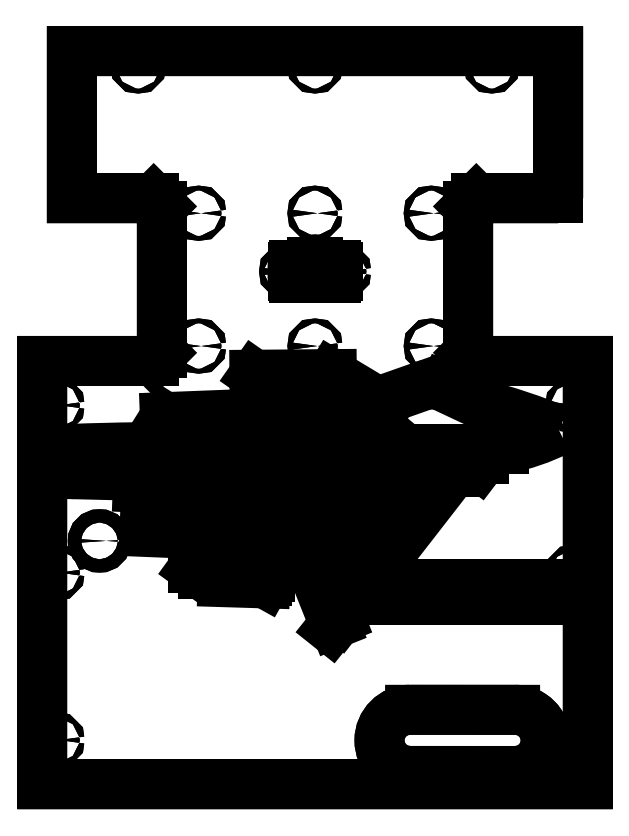
<metadata>
{"format":"dxf","ext":"dxf","renderer":"ezdxf+matplotlib","layout":"modelspace","background":"white","min_lineweight":24,"dpi":150}
</metadata>
<code>
0
SECTION
2
ENTITIES
0
ARC
8
0
10
10.49
20
260.2
30
-1.895e-05
40
1
210
0
220
0
230
1
50
0
51
90
0
LINE
8
0
10
11.49
20
260.2
30
-1.895e-05
11
11.49
21
253.9
31
-1.895e-05
0
ARC
8
0
10
10.49
20
253.9
30
-1.895e-05
40
1
210
0
220
-2.776e-15
230
1
50
-90
51
0
0
LINE
8
0
10
10.49
20
252.9
30
-1.895e-05
11
-18.11
21
252.9
31
-1.895e-05
0
ARC
8
0
10
-18.11
20
253.9
30
-1.895e-05
40
1
210
-2.776e-15
220
0
230
1
50
180
51
270
0
LINE
8
0
10
-19.11
20
253.9
30
-1.895e-05
11
-19.11
21
260.2
31
-1.895e-05
0
ARC
8
0
10
-18.11
20
260.2
30
-1.895e-05
40
1
210
0
220
-0
230
1
50
90
51
180
0
LINE
8
0
10
-18.11
20
261.2
30
-1.895e-05
11
-6.811
21
261.2
31
-1.895e-05
0
ARC
8
0
10
-6.811
20
262.2
30
-1.895e-05
40
1
210
9.427e-27
220
-2.653e-13
230
1
50
270
51
360
0
LINE
8
0
10
-5.811
20
262.2
30
-1.895e-05
11
-5.811
21
263.2
31
-1.895e-05
0
ARC
8
0
10
-3.811
20
263.2
30
-1.895e-05
40
2
210
0
220
0
230
1
50
0
51
180
0
LINE
8
0
10
-1.811
20
263.2
30
-1.895e-05
11
-1.811
21
262.2
31
-1.895e-05
0
ARC
8
0
10
-0.811
20
262.2
30
-1.895e-05
40
1
210
-2.653e-13
220
-9.427e-27
230
1
50
180
51
270
0
LINE
8
0
10
-0.811
20
261.2
30
-1.895e-05
11
10.49
21
261.2
31
-1.895e-05
0
LINE
8
0
10
160.9
20
306.7
30
-1.895e-05
11
160.9
21
406.4
31
-1.895e-05
0
LINE
8
0
10
160.9
20
406.4
30
-1.895e-05
11
-168.7
21
406.4
31
-1.895e-05
0
LINE
8
0
10
-168.7
20
406.4
30
-1.895e-05
11
-168.7
21
306.7
31
-1.895e-05
0
LINE
8
0
10
-168.7
20
306.7
30
-1.895e-05
11
-113.2
21
306.7
31
-1.895e-05
0
LINE
8
0
10
-113.2
20
306.7
30
-1.895e-05
11
-107.7
21
301.2
31
-1.895e-05
0
LINE
8
0
10
-107.7
20
301.2
30
-1.895e-05
11
-107.7
21
202
31
-1.895e-05
0
LINE
8
0
10
-107.7
20
202
30
-1.895e-05
11
-113.2
21
196.5
31
-1.895e-05
0
LINE
8
0
10
-113.2
20
196.5
30
-1.895e-05
11
-188.7
21
196.5
31
-1.895e-05
0
LINE
8
0
10
-188.7
20
196.5
30
-1.895e-05
11
-188.7
21
-90.43
31
-1.895e-05
0
LINE
8
0
10
-188.7
20
-90.43
30
-1.895e-05
11
180.9
21
-90.43
31
-1.895e-05
0
LINE
8
0
10
180.9
20
-90.43
30
-1.895e-05
11
180.9
21
196.5
31
-1.895e-05
0
LINE
8
0
10
180.9
20
196.5
30
-1.895e-05
11
105.4
21
196.5
31
-1.895e-05
0
LINE
8
0
10
105.4
20
196.5
30
-1.895e-05
11
99.89
21
202
31
-1.895e-05
0
LINE
8
0
10
99.89
20
202
30
-1.895e-05
11
99.89
21
301.2
31
-1.895e-05
0
LINE
8
0
10
99.89
20
301.2
30
-1.895e-05
11
105.4
21
306.7
31
-1.895e-05
0
LINE
8
0
10
105.4
20
306.7
30
-1.895e-05
11
160.9
21
306.7
31
-1.895e-05
0
LINE
8
0
10
37.9
20
45.14
30
-1.895e-05
11
154.8
21
45.14
31
-1.895e-05
0
LINE
8
0
10
154.8
20
45.14
30
-1.895e-05
11
154.8
21
34.29
31
-1.895e-05
0
LINE
8
0
10
154.8
20
34.29
30
-1.895e-05
11
37.9
21
34.29
31
-1.895e-05
0
LINE
8
0
10
37.9
20
34.29
30
-1.895e-05
11
37.9
21
45.14
31
-1.895e-05
0
ARC
8
0
10
24.94
20
37.89
30
-1.895e-05
40
2.15
210
0
220
0
230
1
50
-120.6
51
44.89
0
LINE
8
0
10
23.85
20
36.04
30
-1.895e-05
11
12.84
21
21.88
31
-1.895e-05
0
LINE
8
0
10
12.84
20
21.88
30
-1.895e-05
11
-15.62
21
92.51
31
-1.895e-05
0
LINE
8
0
10
-15.62
20
92.51
30
-1.895e-05
11
-3.272
21
109
31
-1.895e-05
0
LINE
8
0
10
-3.272
20
109
30
-1.895e-05
11
-1.284
21
109
31
-1.895e-05
0
LINE
8
0
10
-1.284
20
109
30
-1.895e-05
11
18.08
21
59.39
31
-1.895e-05
0
LINE
8
0
10
18.08
20
59.39
30
-1.895e-05
11
65.81
21
121.2
31
-1.895e-05
0
LINE
8
0
10
65.81
20
121.2
30
-1.895e-05
11
90
21
121.2
31
-1.895e-05
0
LINE
8
0
10
90
20
121.2
30
-1.895e-05
11
26.46
21
39.41
31
-1.895e-05
0
LINE
8
0
10
-69.71
20
86.23
30
-1.895e-05
11
-103
21
87.52
31
-1.895e-05
0
ARC
8
0
10
-72.85
20
-107.7
30
-1.895e-05
40
197.5
210
0
220
-0
230
1
50
88.52
51
98.77
0
LINE
8
0
10
-67.75
20
89.76
30
-1.895e-05
11
-69.71
21
86.23
31
-1.895e-05
0
LINE
8
0
10
-65.25
20
92.51
30
-1.895e-05
11
-117.2
21
93.46
31
-1.895e-05
0
ARC
8
0
10
-47.25
20
-1035
30
-1.895e-05
40
1130
210
0
220
0
230
1
50
90.83
51
93.55
0
LINE
8
0
10
-63.58
20
95.51
30
-1.895e-05
11
-65.25
21
92.51
31
-1.895e-05
0
LINE
8
0
10
-96.73
20
109.7
30
-1.895e-05
11
-124
21
110.7
31
-1.895e-05
0
ARC
8
0
10
-90.94
20
-107.5
30
-1.895e-05
40
220.7
210
0
220
0
230
1
50
91.09
51
98.62
0
LINE
8
0
10
-95.12
20
113.1
30
-1.895e-05
11
-96.73
21
109.7
31
-1.895e-05
0
LINE
8
0
10
-91.91
20
117.9
30
-1.895e-05
11
-169.3
21
119.8
31
-1.895e-05
0
ARC
8
0
10
-94.67
20
-1840
30
-1.895e-05
40
1961
210
0
220
-0
230
1
50
89.85
51
92.18
0
LINE
8
0
10
-89.66
20
121.2
30
-1.895e-05
11
-91.91
21
117.9
31
-1.895e-05
0
LINE
8
0
10
19.31
20
98.21
30
-1.895e-05
11
16.54
21
102.1
31
-1.895e-05
0
LINE
8
0
10
16.54
20
102.1
30
-1.895e-05
11
25.4
21
131.3
31
-1.895e-05
0
LINE
8
0
10
25.4
20
131.3
30
-1.895e-05
11
29.15
21
131.3
31
-1.895e-05
0
LINE
8
0
10
-89.39
20
148.2
30
-1.895e-05
11
-105.6
21
158.4
31
-1.895e-05
0
LINE
8
0
10
-105.6
20
158.4
30
-1.895e-05
11
-9.165
21
162.1
31
-1.895e-05
0
LINE
8
0
10
-9.165
20
162.1
30
-1.895e-05
11
-44.96
21
187.1
31
-1.895e-05
0
LINE
8
0
10
-44.96
20
187.1
30
-1.895e-05
11
7.47
21
187.5
31
-1.895e-05
0
LINE
8
0
10
7.47
20
187.5
30
-1.895e-05
11
38.64
21
168.8
31
-1.895e-05
0
LINE
8
0
10
38.64
20
168.8
30
-1.895e-05
11
69.12
21
179.6
31
-1.895e-05
0
ARC
8
0
10
75.38
20
161.8
30
-1.895e-05
40
18.86
210
0
220
-0
230
1
50
64.81
51
109.4
0
LINE
8
0
10
83.41
20
178.8
30
-1.895e-05
11
107.9
21
167.3
31
-1.895e-05
0
ARC
8
0
10
-3.734
20
-256.8
30
-1.895e-05
40
438.6
210
0
220
-0
230
1
50
67.88
51
75.25
0
ARC
8
0
10
97.3
20
276.7
30
-1.895e-05
40
142.5
210
0
220
0
230
1
50
280.9
51
296.8
0
LINE
8
0
10
124.3
20
136.8
30
-1.895e-05
11
57.54
21
136.8
31
-1.895e-05
0
LINE
8
0
10
57.54
20
136.8
30
-1.895e-05
11
21.53
21
92.91
31
-1.895e-05
0
LINE
8
0
10
21.53
20
92.91
30
-1.895e-05
11
38.64
21
148.2
31
-1.895e-05
0
LINE
8
0
10
38.64
20
148.2
30
-1.895e-05
11
-89.39
21
148.2
31
-1.895e-05
0
LINE
8
0
10
21.11
20
76.09
30
-1.895e-05
11
61.78
21
130.1
31
-1.895e-05
0
LINE
8
0
10
61.78
20
130.1
30
-1.895e-05
11
110.5
21
130.1
31
-1.895e-05
0
LINE
8
0
10
110.5
20
130.1
30
-1.895e-05
11
107.2
21
125.7
31
-1.895e-05
0
LINE
8
0
10
63.29
20
125.7
30
-1.895e-05
11
19.75
21
68.45
31
-1.895e-05
0
LINE
8
0
10
19.75
20
68.45
30
-1.895e-05
11
3.433
21
109
31
-1.895e-05
0
LINE
8
0
10
3.433
20
109
30
-1.895e-05
11
8.058
21
109
31
-1.895e-05
0
LINE
8
0
10
8.058
20
109
30
-1.895e-05
11
21.11
21
76.09
31
-1.895e-05
0
LINE
8
0
10
-80.93
20
133.8
30
-1.895e-05
11
-168.7
21
136.9
31
-1.895e-05
0
ARC
8
0
10
-96.76
20
-1884
30
-1.895e-05
40
2022
210
0
220
-0
230
1
50
89.46
51
92.04
0
LINE
8
0
10
-77.83
20
138.1
30
-1.895e-05
11
-80.93
21
133.8
31
-1.895e-05
0
LINE
8
0
10
27.38
20
138.9
30
-1.895e-05
11
12.3
21
119.8
31
-1.895e-05
0
LINE
8
0
10
12.3
20
119.8
30
-1.895e-05
11
-5.841
21
119.8
31
-1.895e-05
0
LINE
8
0
10
-5.841
20
119.8
30
-1.895e-05
11
-47.25
21
64.33
31
-1.895e-05
0
LINE
8
0
10
-47.25
20
64.33
30
-1.895e-05
11
-70.33
21
64.33
31
-1.895e-05
0
LINE
8
0
10
-70.33
20
64.33
30
-1.895e-05
11
-29.97
21
119.8
31
-1.895e-05
0
LINE
8
0
10
-29.97
20
119.8
30
-1.895e-05
11
-74.53
21
119.8
31
-1.895e-05
0
LINE
8
0
10
-61.32
20
138.9
30
-1.895e-05
11
27.38
21
138.9
31
-1.895e-05
0
LINE
8
0
10
-75.15
20
78.83
30
-1.895e-05
11
-119.5
21
80.63
31
-1.895e-05
0
ARC
8
0
10
-79.05
20
-361.7
30
-1.895e-05
40
444.2
210
0
220
-0
230
1
50
89.12
51
95.22
0
LINE
8
0
10
-72.25
20
82.42
30
-1.895e-05
11
-75.15
21
78.83
31
-1.895e-05
0
LINE
8
0
10
9.105
20
18.34
30
-1.895e-05
11
6.7
21
15.32
31
-1.895e-05
0
LINE
8
0
10
-21.77
20
83.92
30
-1.895e-05
11
-18.58
21
87.87
31
-1.895e-05
0
LINE
8
0
10
-18.58
20
87.87
30
-1.895e-05
11
9.105
21
18.34
31
-1.895e-05
0
ARC
8
0
10
-52.19
20
-58.51
30
-1.895e-05
40
106.1
210
0
220
-0
230
1
50
90
51
97.78
0
LINE
8
0
10
-52.19
20
47.57
30
-1.895e-05
11
-36.66
21
47.57
31
-1.895e-05
0
LINE
8
0
10
-36.66
20
47.57
30
-1.895e-05
11
-37.69
21
45.72
31
-1.895e-05
0
LINE
8
0
10
-37.69
20
45.72
30
-1.895e-05
11
-66.55
21
46.6
31
-1.895e-05
0
LINE
8
0
10
-82.88
20
115.4
30
-1.895e-05
11
-38.67
21
115.4
31
-1.895e-05
0
LINE
8
0
10
-38.67
20
115.4
30
-1.895e-05
11
-78.87
21
59.94
31
-1.895e-05
0
LINE
8
0
10
-78.87
20
59.94
30
-1.895e-05
11
-38.32
21
59.94
31
-1.895e-05
0
LINE
8
0
10
-38.32
20
59.94
30
-1.895e-05
11
-26.83
21
75.79
31
-1.895e-05
0
LINE
8
0
10
-26.83
20
75.79
30
-1.895e-05
11
-25.14
21
71.71
31
-1.895e-05
0
LINE
8
0
10
-25.14
20
71.71
30
-1.895e-05
11
-37.19
21
55.86
31
-1.895e-05
0
LINE
8
0
10
-37.19
20
55.86
30
-1.895e-05
11
-86.55
21
55.86
31
-1.895e-05
0
LINE
8
0
10
-86.55
20
55.86
30
-1.895e-05
11
-46.58
21
111
31
-1.895e-05
0
LINE
8
0
10
-46.58
20
111
30
-1.895e-05
11
-90.4
21
111
31
-1.895e-05
0
LINE
8
0
10
-70.33
20
140.6
30
-1.895e-05
11
-65.25
21
140.6
31
-1.895e-05
0
LINE
8
0
10
-65.25
20
140.6
30
-1.895e-05
11
-82.88
21
115.4
31
-1.895e-05
0
SPLINE
8
0
70
0
71
3
72
8
73
4
74
0
42
1e-09
43
1e-10
44
1e-10
40
0
40
0
40
0
40
0
40
0.9866
40
0.9866
40
0.9866
40
0.9866
10
-79.53
20
52.03
30
-1.895e-05
10
-67.05
20
49.71
30
-1.895e-05
10
-55.02
20
49.99
30
-1.895e-05
10
-41.58
20
49.99
30
-1.895e-05
0
LINE
8
0
10
-79.53
20
52.03
30
-1.895e-05
11
-36.04
21
52.03
31
-1.895e-05
0
LINE
8
0
10
-36.04
20
52.03
30
-1.895e-05
11
-24.27
21
67.95
31
-1.895e-05
0
LINE
8
0
10
-24.27
20
67.95
30
-1.895e-05
11
-22.66
21
65.24
31
-1.895e-05
0
LINE
8
0
10
-22.66
20
65.24
30
-1.895e-05
11
-34.24
21
49.99
31
-1.895e-05
0
LINE
8
0
10
-34.24
20
49.99
30
-1.895e-05
11
-41.58
21
49.99
31
-1.895e-05
0
ARC
8
0
10
60.52
20
-60.65
30
-1.895e-05
40
20.72
210
0
220
0
230
1
50
90
51
270
0
LINE
8
0
10
60.52
20
-39.94
30
-1.895e-05
11
131.7
21
-39.95
31
-1.895e-05
0
ARC
8
0
10
131.7
20
-60.67
30
-1.895e-05
40
20.72
210
0
220
0
230
1
50
-90.01
51
89.99
0
LINE
8
0
10
131.7
20
-81.39
30
-1.895e-05
11
60.52
21
-81.37
31
-1.895e-05
0
CIRCLE
8
0
10
15.49
20
257.1
30
-1.895e-05
40
1.65
210
-1.209e-16
220
-1.589e-30
230
1
0
CIRCLE
8
0
10
-23.11
20
257.1
30
-1.895e-05
40
1.65
210
-1.209e-16
220
-1.589e-30
230
1
0
CIRCLE
8
0
10
-149.9
20
74.52
30
-1.895e-05
40
4.5
210
-2.149e-24
220
-1.578e-30
230
1
0
CIRCLE
8
0
10
-178.7
20
53.02
30
-1.895e-05
40
1.65
210
-2.149e-24
220
-1.578e-30
230
1
0
CIRCLE
8
0
10
170.9
20
53.02
30
-1.895e-05
40
1.65
210
-2.149e-24
220
-1.578e-30
230
1
0
CIRCLE
8
0
10
170.9
20
-60.43
30
-1.895e-05
40
1.65
210
-2.149e-24
220
-1.578e-30
230
1
0
CIRCLE
8
0
10
170.9
20
166.5
30
-1.895e-05
40
1.65
210
-2.149e-24
220
-1.578e-30
230
1
0
CIRCLE
8
0
10
-178.7
20
-60.43
30
-1.895e-05
40
1.65
210
-2.149e-24
220
-1.578e-30
230
1
0
CIRCLE
8
0
10
-178.7
20
166.5
30
-1.895e-05
40
1.65
210
-2.149e-24
220
-1.578e-30
230
1
0
CIRCLE
8
0
10
-82.71
20
206.5
30
-1.895e-05
40
1.65
210
-2.149e-24
220
-1.578e-30
230
1
0
CIRCLE
8
0
10
-123.7
20
396.4
30
-1.895e-05
40
1.65
210
-2.149e-24
220
-1.578e-30
230
1
0
CIRCLE
8
0
10
-3.911
20
206.5
30
-1.895e-05
40
1.65
210
-2.149e-24
220
-1.578e-30
230
1
0
CIRCLE
8
0
10
-3.911
20
296.5
30
-1.895e-05
40
1.65
210
-2.149e-24
220
-1.578e-30
230
1
0
CIRCLE
8
0
10
-3.911
20
396.4
30
-1.895e-05
40
1.65
210
-2.149e-24
220
-1.578e-30
230
1
0
CIRCLE
8
0
10
115.9
20
396.4
30
-1.895e-05
40
1.65
210
-2.149e-24
220
-1.578e-30
230
1
0
CIRCLE
8
0
10
74.89
20
296.5
30
-1.895e-05
40
1.65
210
-2.149e-24
220
-1.578e-30
230
1
0
CIRCLE
8
0
10
74.89
20
206.5
30
-1.895e-05
40
1.65
210
-2.149e-24
220
-1.578e-30
230
1
0
CIRCLE
8
0
10
-82.71
20
296.5
30
-1.895e-05
40
1.65
210
-2.149e-24
220
-1.578e-30
230
1
0
LWPOLYLINE
8
0
90
14
70
1
43
0
10
10.49
20
252.9
42
0.4142
10
11.49
20
253.9
10
11.49
20
260.2
42
0.4142
10
10.49
20
261.2
10
-0.811
20
261.2
42
-0.4142
10
-1.811
20
262.2
10
-1.811
20
263.2
42
1
10
-5.811
20
263.2
10
-5.811
20
262.2
42
-0.4142
10
-6.811
20
261.2
10
-18.11
20
261.2
42
0.4142
10
-19.11
20
260.2
10
-19.11
20
253.9
42
0.4142
10
-18.11
20
252.9
0
CIRCLE
8
0
10
15.49
20
257.1
30
0
40
1.65
210
-2.853e-31
220
2.003e-40
230
1
0
CIRCLE
8
0
10
-23.11
20
257.1
30
0
40
1.65
210
-2.853e-31
220
2.003e-40
230
1
0
CIRCLE
8
0
10
-149.9
20
74.52
30
0
40
4.5
210
-2.853e-31
220
2.003e-40
230
1
0
CIRCLE
8
0
10
24.94
20
37.89
30
0
40
2.15
210
-2.853e-31
220
2.003e-40
230
1
0
CIRCLE
8
0
10
-178.7
20
53.02
30
0
40
1.65
210
-2.853e-31
220
2.003e-40
230
1
0
CIRCLE
8
0
10
170.9
20
53.02
30
0
40
1.65
210
-2.853e-31
220
2.003e-40
230
1
0
CIRCLE
8
0
10
170.9
20
-60.43
30
0
40
1.65
210
-2.853e-31
220
2.003e-40
230
1
0
CIRCLE
8
0
10
170.9
20
166.5
30
0
40
1.65
210
-2.853e-31
220
2.003e-40
230
1
0
CIRCLE
8
0
10
-178.7
20
-60.43
30
0
40
1.65
210
-2.853e-31
220
2.003e-40
230
1
0
CIRCLE
8
0
10
-178.7
20
166.5
30
0
40
1.65
210
-2.853e-31
220
2.003e-40
230
1
0
CIRCLE
8
0
10
-82.71
20
206.5
30
0
40
1.65
210
-2.853e-31
220
2.003e-40
230
1
0
CIRCLE
8
0
10
-123.7
20
396.4
30
0
40
1.65
210
-2.853e-31
220
2.003e-40
230
1
0
CIRCLE
8
0
10
-3.911
20
206.5
30
0
40
1.65
210
-2.853e-31
220
2.003e-40
230
1
0
CIRCLE
8
0
10
-3.911
20
296.5
30
0
40
1.65
210
-2.853e-31
220
2.003e-40
230
1
0
CIRCLE
8
0
10
-3.911
20
396.4
30
0
40
1.65
210
-2.853e-31
220
2.003e-40
230
1
0
CIRCLE
8
0
10
115.9
20
396.4
30
0
40
1.65
210
-2.853e-31
220
2.003e-40
230
1
0
CIRCLE
8
0
10
74.89
20
296.5
30
0
40
1.65
210
-2.853e-31
220
2.003e-40
230
1
0
CIRCLE
8
0
10
74.89
20
206.5
30
0
40
1.65
210
-2.853e-31
220
2.003e-40
230
1
0
CIRCLE
8
0
10
-82.71
20
296.5
30
0
40
1.65
210
-2.853e-31
220
2.003e-40
230
1
0
LWPOLYLINE
8
0
90
4
70
1
43
0
10
60.52
20
-39.94
42
1
10
60.52
20
-81.37
10
131.7
20
-81.39
42
1
10
131.7
20
-39.95
0
LWPOLYLINE
8
0
90
4
70
1
43
0
10
37.9
20
45.14
10
154.8
20
45.14
10
154.8
20
34.29
10
37.9
20
34.29
0
LWPOLYLINE
8
0
90
16
70
1
43
0
10
160.9
20
306.7
10
160.9
20
406.4
10
-168.7
20
406.4
10
-168.7
20
306.7
10
-113.2
20
306.7
10
-107.7
20
301.2
10
-107.7
20
202
10
-113.2
20
196.5
10
-188.7
20
196.5
10
-188.7
20
-90.43
10
180.9
20
-90.43
10
180.9
20
196.5
10
105.4
20
196.5
10
99.89
20
202
10
99.89
20
301.2
10
105.4
20
306.7
0
ENDSEC
0
EOF

</code>
